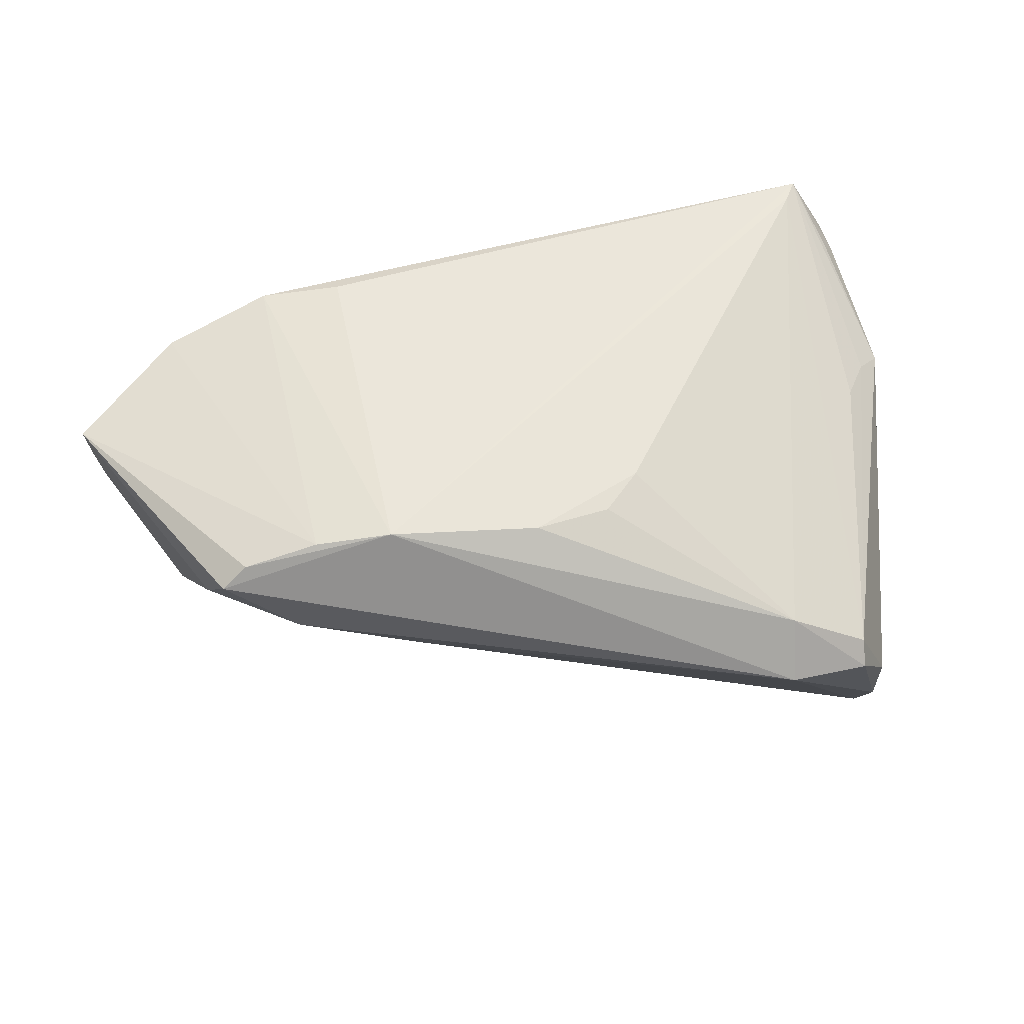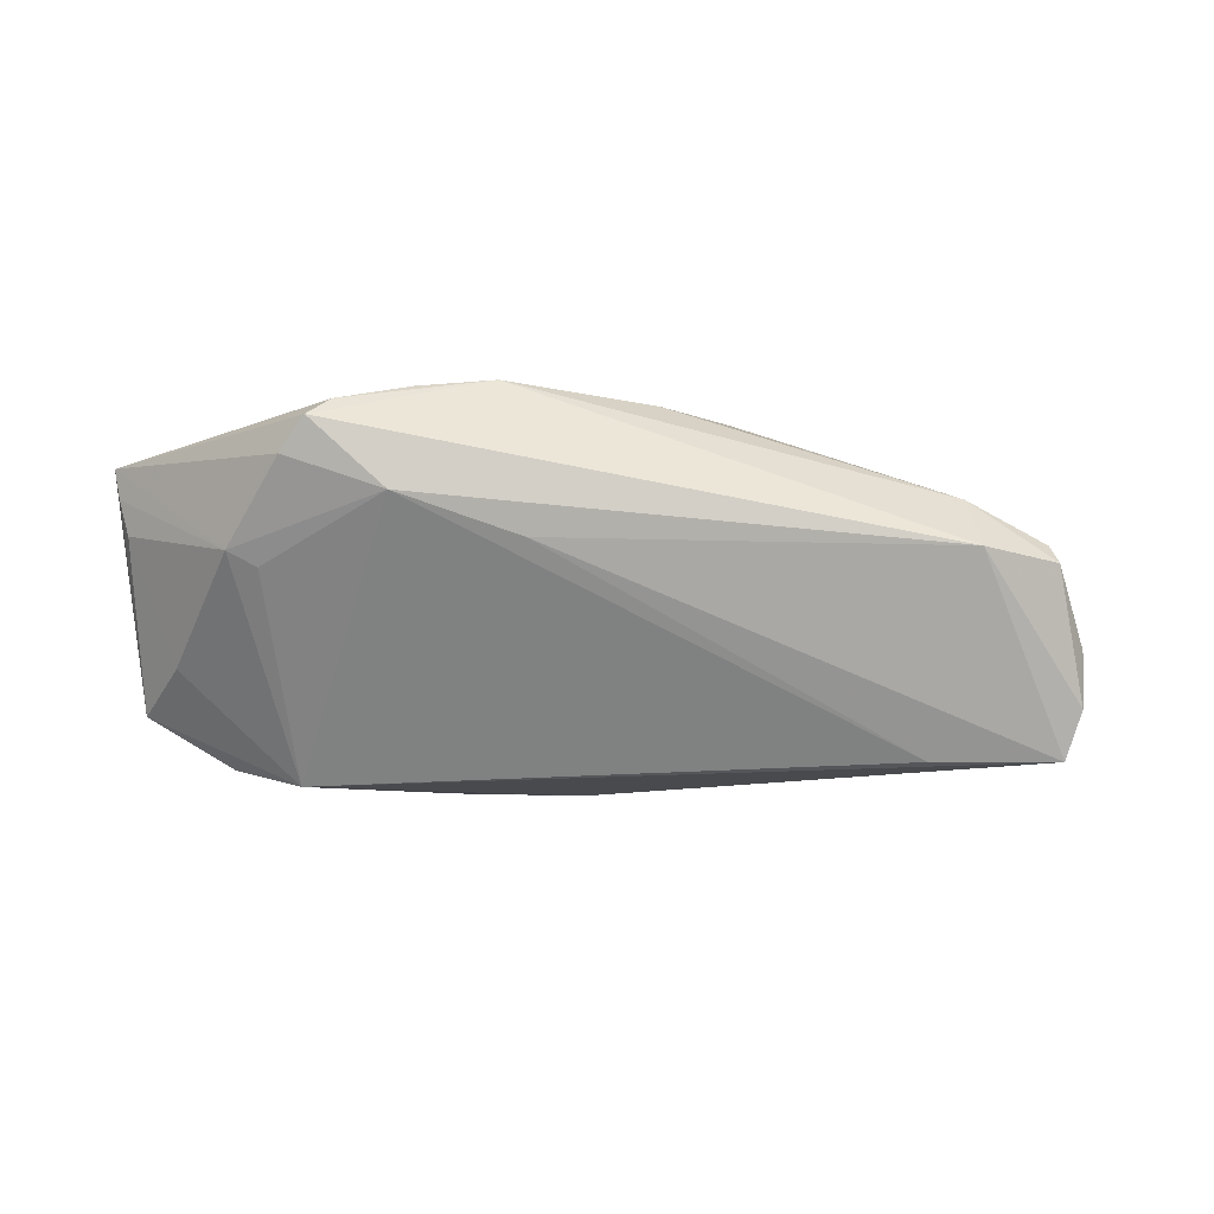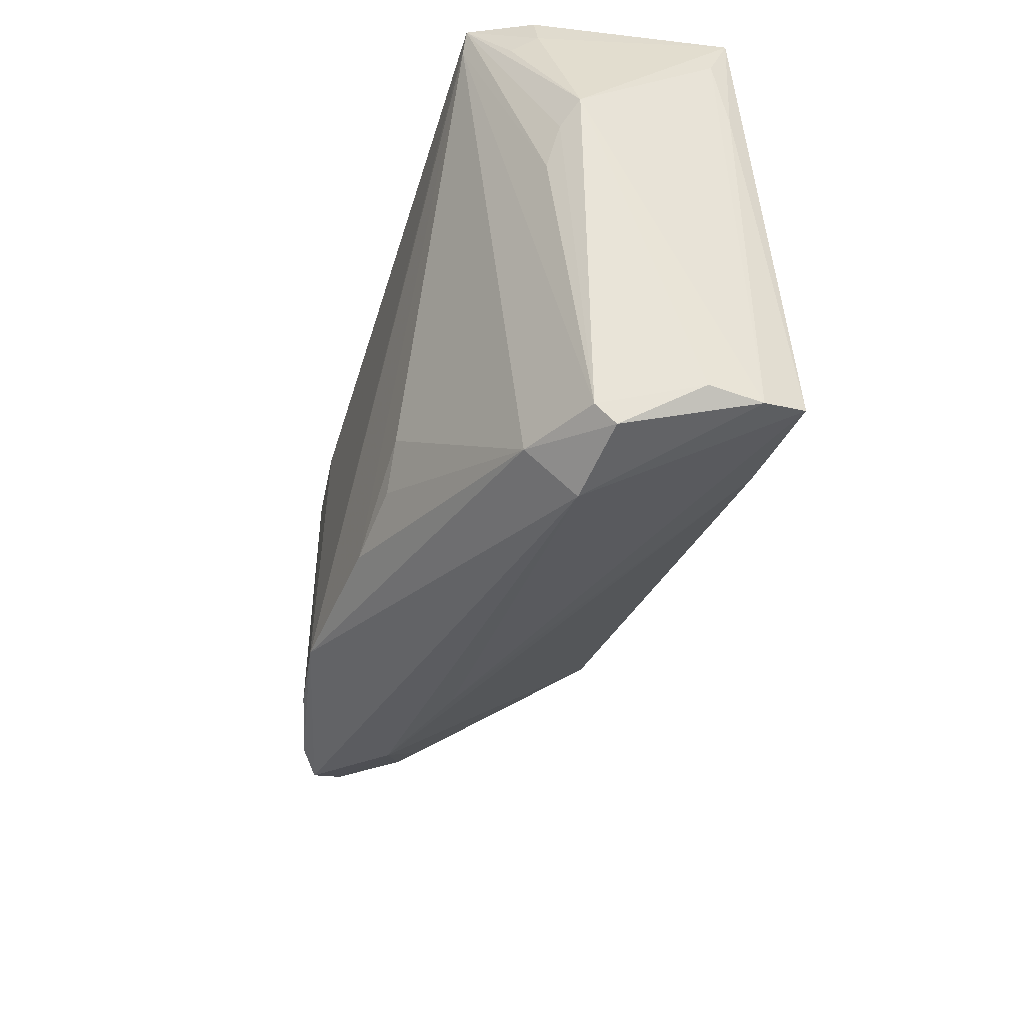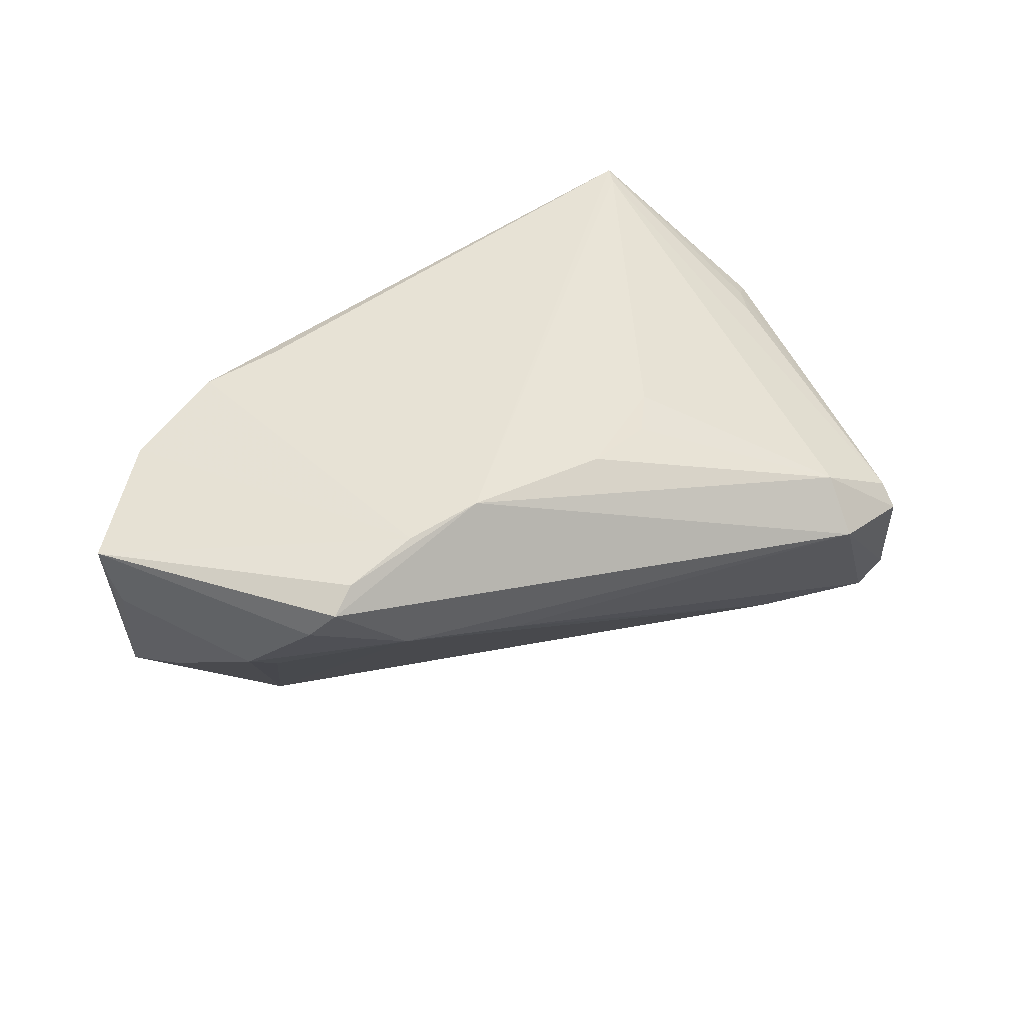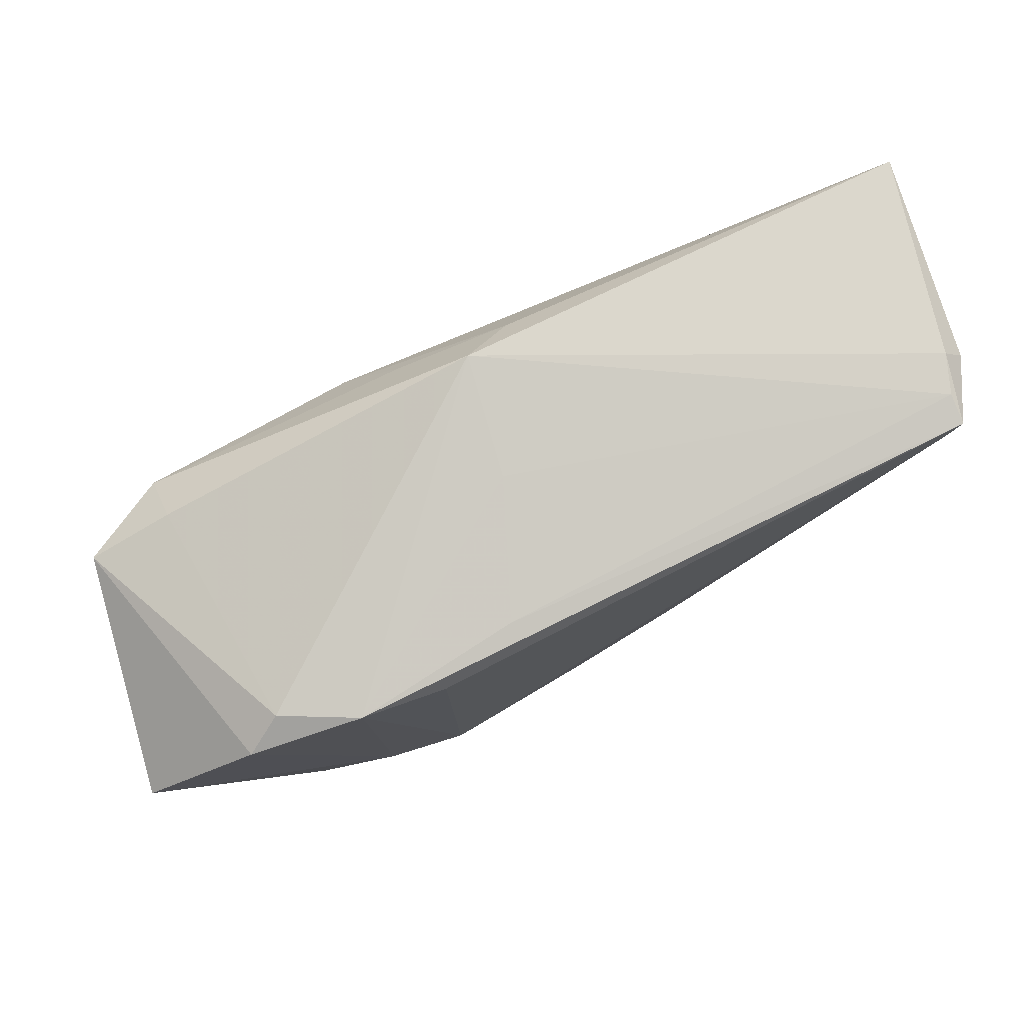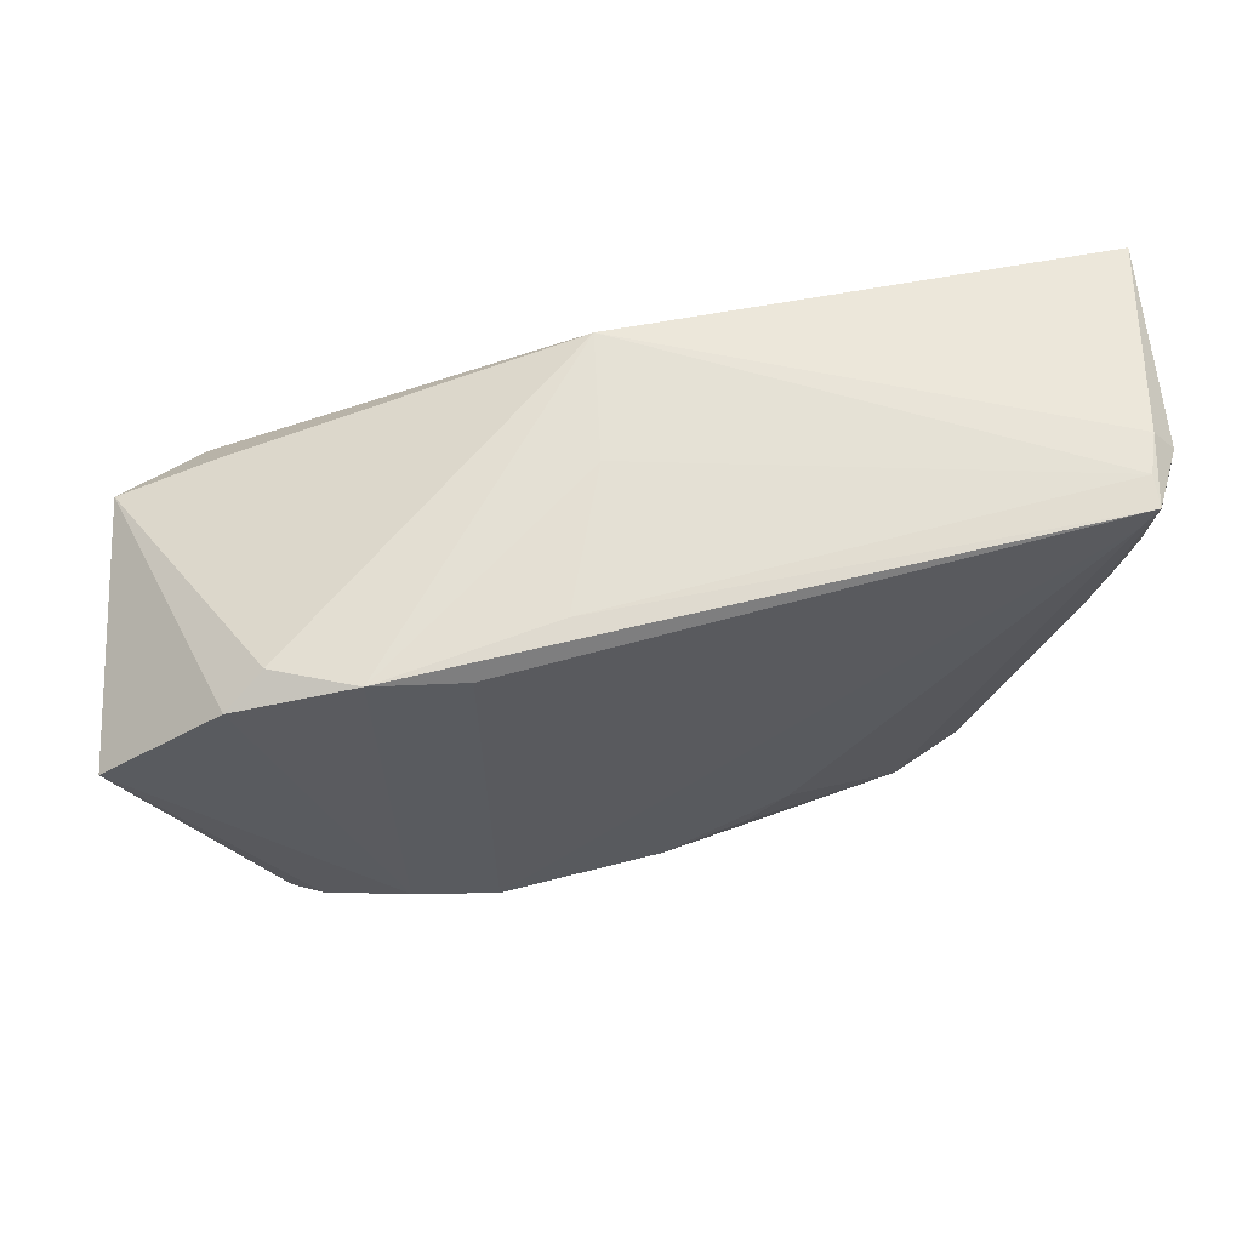
<metadata>
{"format":"obj","ext":"obj","renderer":"f3d","projection":"perspective","resolution":1024,"background":"white","views":[{"elev":54.7,"azim":-11.1,"up":"+Z"},{"elev":-11.5,"azim":-20.3,"up":"+Z"},{"elev":-51.6,"azim":72.2,"up":"+Y"},{"elev":40.3,"azim":-39.7,"up":"+Z"},{"elev":76.0,"azim":-26.5,"up":"+Y"},{"elev":55.9,"azim":-13.1,"up":"+Y"}]}
</metadata>
<code>
v -0.04737 0.01841 -0.01454
v 0.05101 0.02156 -0.01022
v -0.05005 -0.01909 0.01047
v 0.04484 0.02987 0.01233
v 0.04069 -0.03708 -0.009144
v -0.05047 0.01888 0.01708
v 0.0473 0.02708 0.01285
v 0.04347 -0.002968 0.01026
v 0.04665 0.001801 0.009526
v -0.03668 0.02285 0.01966
v -0.06242 0.006344 0.00561
v 0.04275 0.02878 0.02075
v -0.01371 0.01896 -0.0187
v 0.04586 0.02044 0.01561
v -0.04094 0.005195 -0.02349
v 0.04033 -0.03716 -0.01599
v 0.04976 0.004254 0.00787
v 0.04781 0.02223 0.01251
v -0.006583 0.02987 -0.01298
v -0.06419 0.007464 0.014
v 0.02584 -0.03701 0.007593
v -0.02362 -0.02681 0.001414
v 0.04109 0.02608 0.02071
v -0.005659 0.004024 -0.02323
v -0.03881 -0.02408 0.006167
v 0.03545 -0.04141 -7.319e-05
v -0.0475 0.01222 -0.02097
v -0.04575 0.0218 0.01467
v 0.02516 -0.04227 0.000972
v 0.04301 0.02955 0.01706
v 0.03559 -0.03885 0.002549
v 0.05132 0.0286 -0.01272
v 0.02456 -0.0289 -0.02175
v -0.00638 -0.02357 0.01912
v -0.03509 -0.02079 0.01935
v 0.008189 -0.01709 0.01865
v -0.04786 -0.02199 0.01444
v -0.04453 -0.02085 0.0169
v -0.009224 0.02779 0.001804
v -0.02544 -0.02204 0.02075
v -0.02624 0.02156 0.02075
v -0.05024 -0.01069 -0.0007543
v -0.05385 -0.009801 0.001154
v 0.003374 -0.02178 0.01822
v 0.03918 -0.03466 -0.02179
v -0.02003 0.01035 -0.02283
v -0.06352 0.007064 0.01017
v 0.04898 0.01165 -0.01277
v -0.05612 0.00639 -0.009995
v -0.05798 0.01537 -0.01451
v -4.87e-05 0.02531 -0.01579
v -0.01601 0.02497 0.01763
f 32 19 4
f 12 41 40
f 51 19 32
f 32 46 51
f 13 51 46
f 24 45 15
f 15 46 24
f 32 45 24
f 24 46 32
f 15 50 27
f 27 46 15
f 27 13 46
f 19 51 27
f 51 13 27
f 43 25 3
f 43 3 20
f 12 4 30
f 30 4 19
f 6 50 20
f 6 28 50
f 16 17 5
f 29 45 16
f 21 40 29
f 22 45 29
f 29 25 22
f 3 25 37
f 29 40 37
f 37 25 29
f 20 3 37
f 19 27 1
f 1 27 50
f 1 28 19
f 50 28 1
f 15 25 42
f 42 43 15
f 25 43 42
f 49 11 50
f 49 43 11
f 49 50 15
f 15 43 49
f 47 43 20
f 11 43 47
f 20 50 47
f 50 11 47
f 12 30 52
f 28 6 10
f 10 40 41
f 19 28 10
f 10 41 12
f 12 52 10
f 32 4 7
f 7 4 12
f 48 45 32
f 48 16 45
f 29 16 26
f 26 16 5
f 26 21 29
f 21 26 31
f 5 17 31
f 31 26 5
f 33 25 15
f 33 22 25
f 15 45 33
f 45 22 33
f 20 37 38
f 38 37 40
f 39 30 19
f 39 52 30
f 19 10 39
f 39 10 52
f 18 17 32
f 32 7 18
f 18 7 12
f 17 16 2
f 16 48 2
f 32 17 2
f 2 48 32
f 12 40 23
f 23 36 21
f 21 31 23
f 40 21 34
f 34 23 40
f 36 23 34
f 12 23 8
f 8 23 31
f 20 38 35
f 35 38 40
f 35 6 20
f 40 10 35
f 35 10 6
f 12 17 14
f 14 18 12
f 17 18 14
f 21 36 44
f 44 34 21
f 36 34 44
f 9 31 17
f 9 8 31
f 9 17 12
f 12 8 9

</code>
